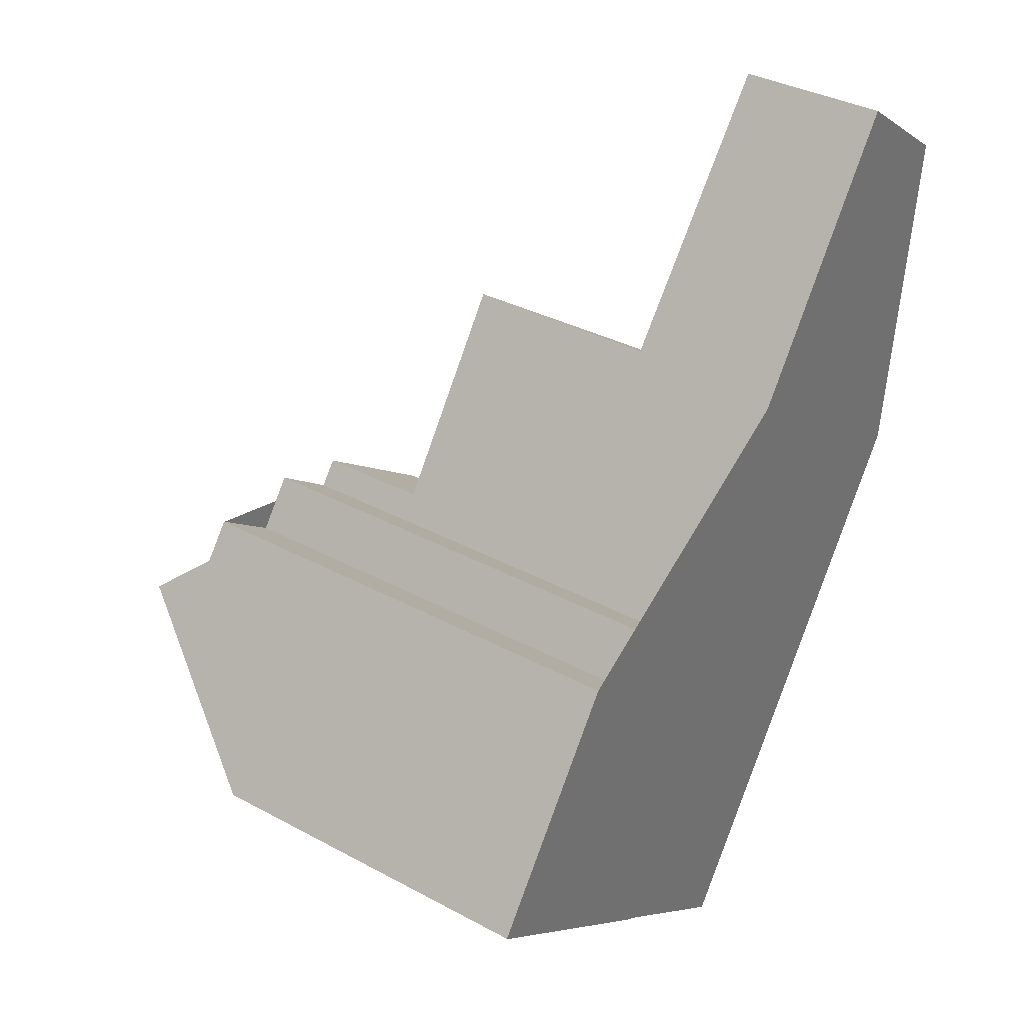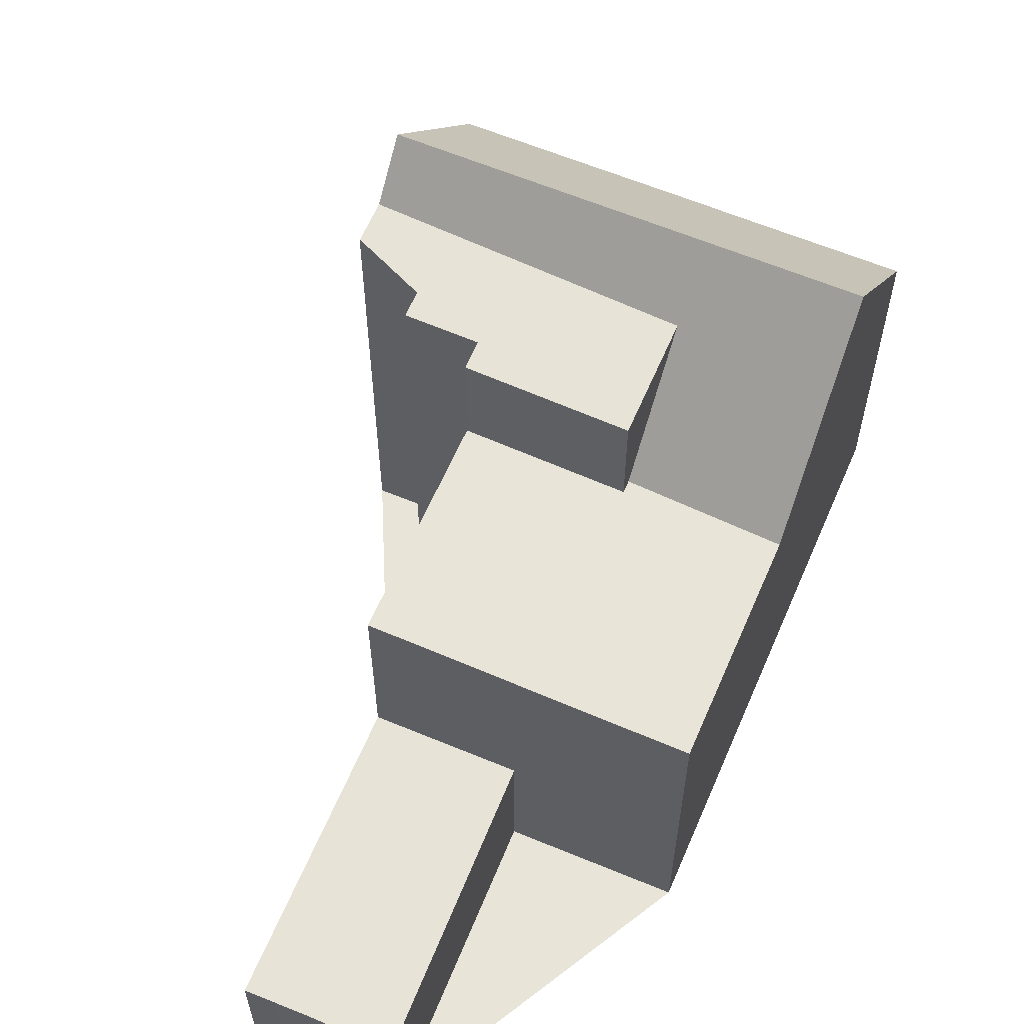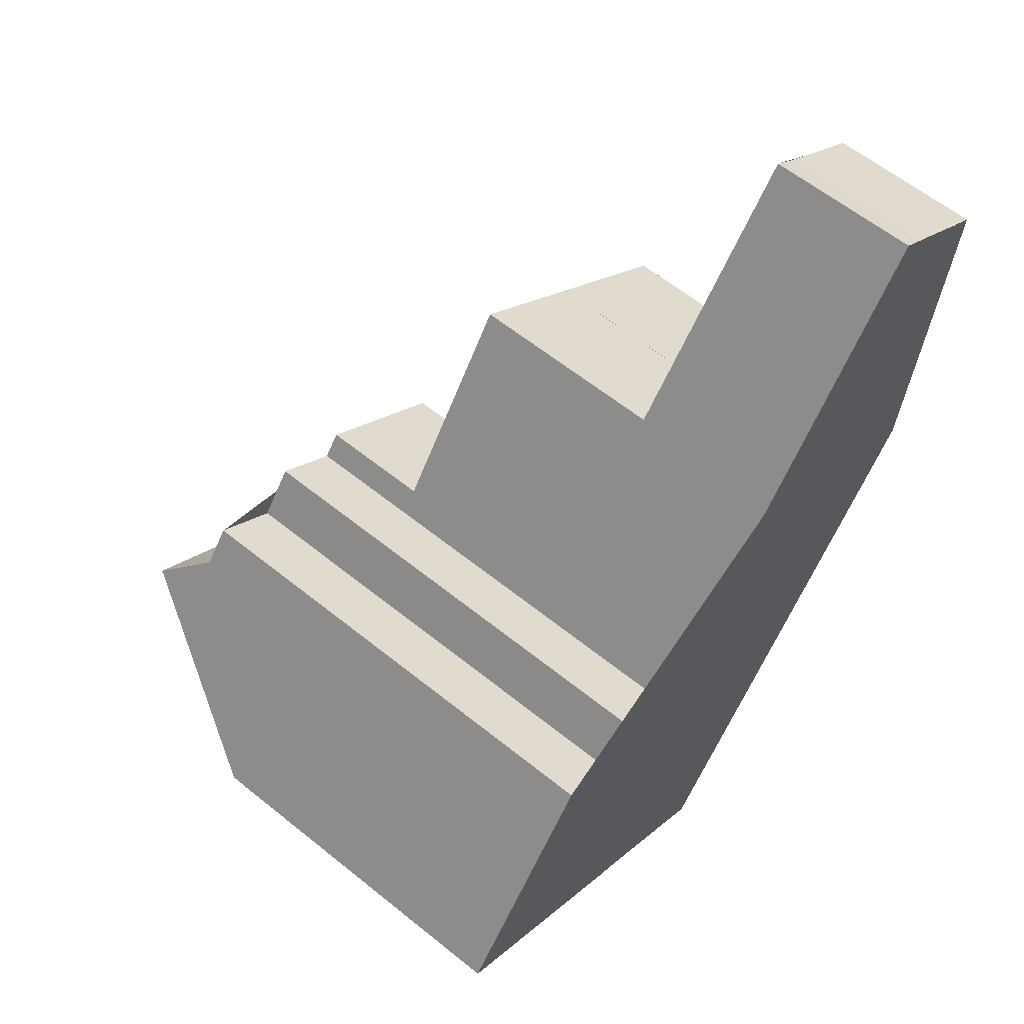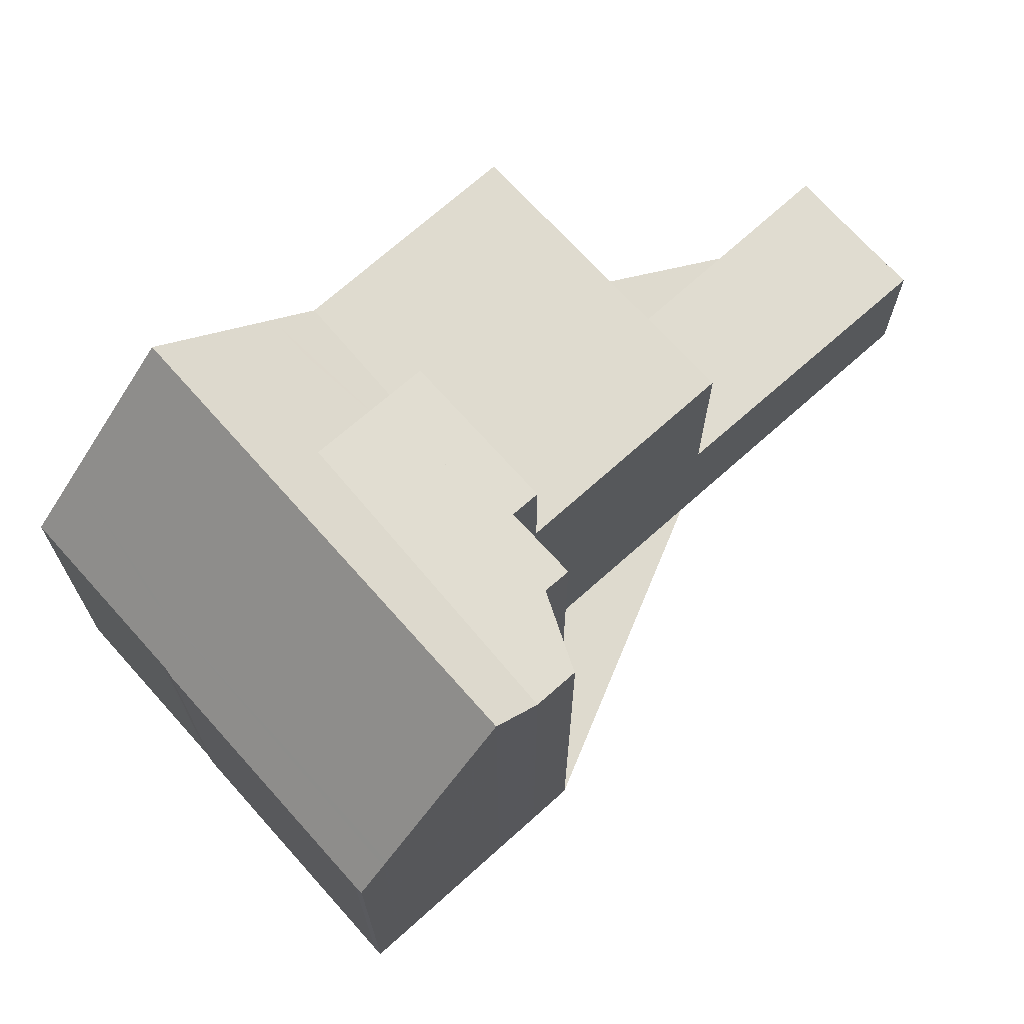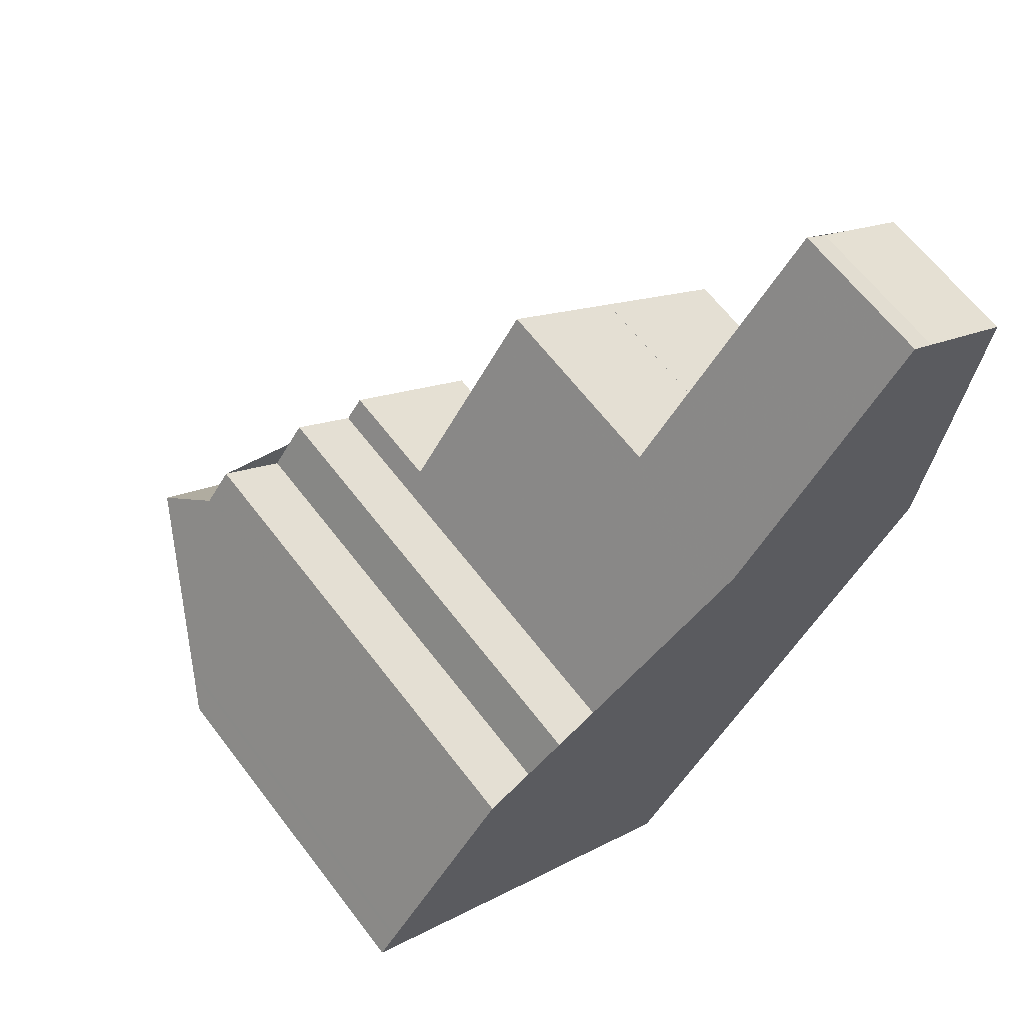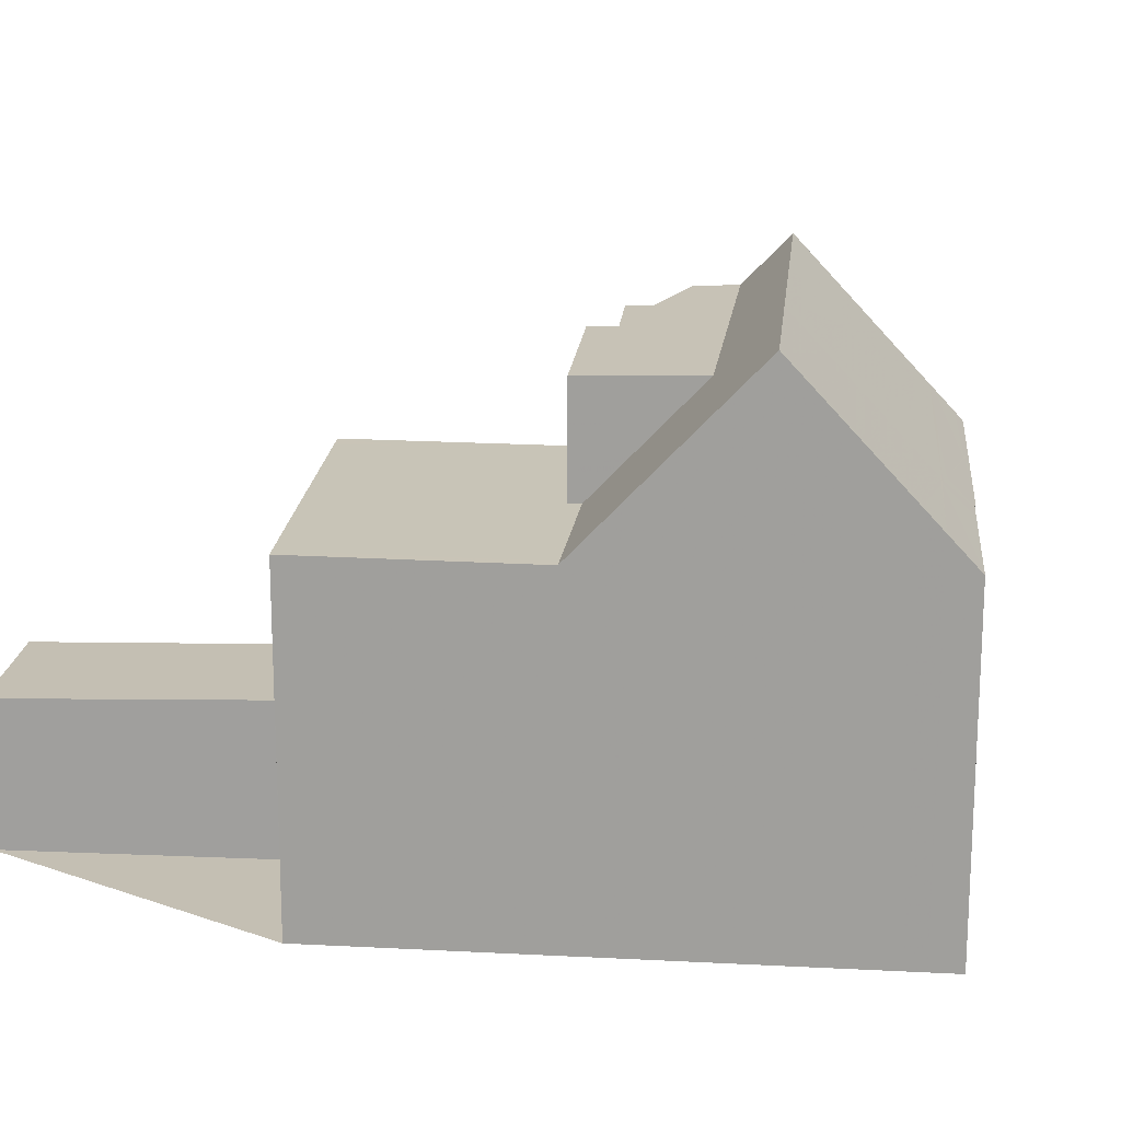
<metadata>
{"format":"obj","ext":"obj","renderer":"f3d","projection":"perspective","resolution":1024,"background":"white","views":[{"elev":35.6,"azim":125.6,"up":"+Y"},{"elev":60.5,"azim":-121.5,"up":"+Z"},{"elev":60.7,"azim":129.5,"up":"+Y"},{"elev":71.1,"azim":83.7,"up":"+Z"},{"elev":64.2,"azim":142.6,"up":"+Y"},{"elev":17.8,"azim":-48.9,"up":"+Z"}]}
</metadata>
<code>
v -812.6 -1301 6.375
v -812.7 -1301 6.364
v -816.6 -1304 6.329
v -816.8 -1304 6.352
v -819.6 -1306 6.323
v -825.6 -1297 6.3
v -823.1 -1296 2.829
v -826.3 -1291 2.69
v -824.5 -1290 2.704
v -824.1 -1290 2.707
v -818.2 -1298 8.528
v -817.1 -1297 8.575
v -816.5 -1298 8.604
v -815.4 -1297 8.65
v -816.9 -1304 6.352
v -812.7 -1301 6.532
v -813.9 -1299 8.718
v -820.7 -1304 8.429
v -814.4 -1299 9.592
v -821.3 -1303 9.569
v -821.3 -1303 9.569
v -814.4 -1299 9.592
v -820.9 -1294 6.499
v -823.1 -1301 6.274
v -823.1 -1296 6.407
v -818.5 -1297 6.475
v -823.1 -1296 2.829
v -823.1 -1296 2.829
v -820.9 -1294 2.845
v -822 -1303 8.37
v -814.9 -1298 8.672
v -818.5 -1297 8.514
v -823.1 -1301 6.274
v -814.9 -1298 8.672
v -819.6 -1301 8.471
v -820.8 -1299 6.371
v -814.8 -1302 6.441
v -814.3 -1302 6.35
v -821.2 -1294 6.488
v -820.1 -1305 7.33
v -820.9 -1294 6.441
v -818.6 -1298 6.469
v -822.6 -1302 7.323
v -820.5 -1300 6.894
v -814.9 -1302 6.45
v -816.1 -1301 8.627
v -817.1 -1299 8.577
v -814.8 -1303 6.346
v -814.9 -1302 6.438
v -816.6 -1300 9.585
v -816.6 -1300 9.585
v -817.1 -1299 8.577
v -818.2 -1298 8.529
v -821.2 -1294 6.488
v -825.6 -1297 6.3
v -823.1 -1296 2.829
v -820.9 -1294 2.845
v -823.1 -1296 2.829
v -823.1 -1296 6.407
v -820.9 -1294 6.499
v -820.6 -1295 6.484
v -825 -1298 6.294
v -820.3 -1295 6.493
v -823 -1301 6.28
v -825.5 -1297 6.305
v -825.5 -1297 6.305
v -820.6 -1304 8.435
v -820 -1305 7.304
v -822.4 -1302 7.298
v -821.8 -1302 8.376
v -821.2 -1303 9.569
v -821.2 -1303 9.569
v -819.4 -1306 6.324
v -824.9 -1298 6.3
v -823 -1301 6.28
v -817.9 -1304 6.952
v -815.2 -1302 6.981
v -819.8 -1305 6.932
v -813 -1301 7.005
v -819.9 -1305 6.93
v -820.6 -1299 6.841
v -820.6 -1299 8.422
v -817.2 -1304 6.959
v -817.2 -1304 6.834
v -819.3 -1301 8.484
v -818.7 -1302 9.578
v -816.9 -1304 6.352
v -818.1 -1302 8.54
v -819.3 -1301 8.484
v -818.7 -1302 9.578
v -820.6 -1299 6.385
v -823.1 -1296 6.407
v -823.1 -1296 2.829
v -823.1 -1296 6.407
v -823.1 -1296 6.407
v -822.5 -1296 6.402
v -826.3 -1291 2.691
v -824.1 -1290 2.708
v -818.5 -1297 8.514
v -820.6 -1299 8.422
v -823.1 -1301 6.281
v -820.6 -1299 6.385
v -823.2 -1301 6.275
v -820.9 -1299 8.41
v -820.9 -1299 6.893
v -818.6 -1298 6.469
v -818.5 -1297 6.475
v -820.9 -1299 6.373
v -813.9 -1299 8.717
v -813 -1301 7.005
v -814.4 -1299 9.592
v -812.8 -1301 6.53
v -814.9 -1298 8.671
v -814.4 -1299 9.592
v -815.4 -1297 8.65
v -814.9 -1298 8.671
v -812.7 -1301 6.371
v -817.9 -1298 8.542
v -820 -1300 8.45
v -820.3 -1300 8.438
v -820.3 -1300 7.191
v -821.9 -1301 7.177
v -822.5 -1301 7.171
v -816.8 -1297 8.588
v -822.6 -1302 7.17
v -823.3 -1296 6.397
v -823.3 -1296 6.397
v -822.7 -1297 6.392
v -820.8 -1299 6.371
v -820.9 -1299 6.373
v -820.9 -1299 8.41
v -820.3 -1300 8.438
v -820.8 -1299 6.371
v -820.9 -1299 6.893
v -820.9 -1299 8.41
v -817.6 -1304 6.955
v -817.6 -1304 6.902
v -820.5 -1300 6.894
v -820.3 -1300 7.191
v -817.3 -1304 6.347
v -819 -1302 9.577
v -818.4 -1303 8.526
v -819.6 -1301 8.471
v -819 -1302 9.577
v -819.6 -1301 8.471
v -820.9 -1299 6.373
v -815.1 -1302 6.929
v -817.2 -1304 6.934
v -817.6 -1304 6.935
v -817.8 -1304 6.935
v -819.1 -1305 6.939
v -819.8 -1305 6.94
v -819.9 -1305 6.941
v -812.9 -1301 6.923
v -813 -1301 6.923
v -812.7 -1301 6.371
v -812.6 -1301 6.375
v -812.6 -1301 8.882e-16
v -812.7 -1301 -8.882e-16
v -814.3 -1302 6.35
v -812.7 -1301 6.364
v -812.7 -1301 0
v -814.3 -1302 0
v -816.8 -1304 6.352
v -816.6 -1304 6.329
v -816.6 -1304 0
v -816.8 -1304 0
v -816.9 -1304 6.352
v -816.8 -1304 6.352
v -816.8 -1304 0
v -816.9 -1304 0
v -819.9 -1305 6.93
v -819.6 -1306 6.323
v -819.6 -1306 0
v -819.9 -1305 8.882e-16
v -825.5 -1297 6.305
v -825.6 -1297 6.3
v -825.6 -1297 8.882e-16
v -825.5 -1297 0
v -826.3 -1291 2.691
v -823.1 -1296 2.829
v -823.1 -1296 0
v -826.3 -1291 0
v -824.5 -1290 2.704
v -826.3 -1291 2.69
v -826.3 -1291 4.441e-16
v -824.5 -1290 0
v -824.1 -1290 2.707
v -824.5 -1290 2.704
v -824.5 -1290 0
v -824.1 -1290 -4.441e-16
v -824.1 -1290 2.708
v -824.1 -1290 2.707
v -824.1 -1290 -4.441e-16
v -824.1 -1290 -4.441e-16
v -818.2 -1298 8.529
v -818.2 -1298 8.528
v -818.2 -1298 0
v -818.2 -1298 0
v -816.8 -1297 8.588
v -817.1 -1297 8.575
v -817.1 -1297 0
v -816.8 -1297 1.776e-15
v -815.4 -1297 8.65
v -816.5 -1298 8.604
v -816.5 -1298 1.776e-15
v -815.4 -1297 0
v -814.9 -1298 8.672
v -815.4 -1297 8.65
v -815.4 -1297 0
v -814.9 -1298 0
v -816.9 -1304 6.352
v -816.9 -1304 6.352
v -816.9 -1304 0
v -816.9 -1304 0
v -812.6 -1301 6.375
v -812.7 -1301 6.532
v -812.7 -1301 0
v -812.6 -1301 8.882e-16
v -813 -1301 7.005
v -813.9 -1299 8.718
v -813.9 -1299 0
v -813 -1301 0
v -821.3 -1303 9.569
v -820.7 -1304 8.429
v -820.7 -1304 0
v -821.3 -1303 0
v -813.9 -1299 8.718
v -814.4 -1299 9.592
v -814.4 -1299 0
v -813.9 -1299 0
v -822 -1303 8.37
v -821.3 -1303 9.569
v -821.3 -1303 0
v -822 -1303 0
v -823.1 -1296 2.829
v -823.1 -1296 2.829
v -823.1 -1296 4.441e-16
v -823.1 -1296 0
v -822.6 -1302 7.323
v -822 -1303 8.37
v -822 -1303 0
v -822.6 -1302 -8.882e-16
v -814.4 -1299 9.592
v -814.9 -1298 8.672
v -814.9 -1298 0
v -814.4 -1299 0
v -823.2 -1301 6.275
v -823.1 -1301 6.274
v -823.1 -1301 -8.882e-16
v -823.2 -1301 0
v -814.8 -1303 6.346
v -814.3 -1302 6.35
v -814.3 -1302 0
v -814.8 -1303 0
v -820.7 -1304 8.429
v -820.1 -1305 7.33
v -820.1 -1305 0
v -820.7 -1304 0
v -822.6 -1302 7.17
v -822.6 -1302 7.323
v -822.6 -1302 -8.882e-16
v -822.6 -1302 0
v -816.6 -1304 6.329
v -814.8 -1303 6.346
v -814.8 -1303 0
v -816.6 -1304 0
v -817.1 -1297 8.575
v -818.2 -1298 8.529
v -818.2 -1298 0
v -817.1 -1297 0
v -825.6 -1297 6.3
v -825.6 -1297 6.3
v -825.6 -1297 8.882e-16
v -825.6 -1297 8.882e-16
v -820.3 -1295 6.493
v -820.9 -1294 6.499
v -820.9 -1294 0
v -820.3 -1295 0
v -825.6 -1297 6.3
v -825 -1298 6.294
v -825 -1298 0
v -825.6 -1297 8.882e-16
v -818.5 -1297 6.475
v -820.3 -1295 6.493
v -820.3 -1295 0
v -818.5 -1297 -8.882e-16
v -823.3 -1296 6.397
v -825.5 -1297 6.305
v -825.5 -1297 0
v -823.3 -1296 0
v -819.6 -1306 6.323
v -819.4 -1306 6.324
v -819.4 -1306 -8.882e-16
v -819.6 -1306 0
v -812.9 -1301 6.923
v -813 -1301 7.005
v -813 -1301 0
v -812.9 -1301 0
v -819.9 -1305 6.941
v -819.9 -1305 6.93
v -819.9 -1305 8.882e-16
v -819.9 -1305 0
v -817.3 -1304 6.347
v -816.9 -1304 6.352
v -816.9 -1304 0
v -817.3 -1304 0
v -826.3 -1291 2.69
v -826.3 -1291 2.691
v -826.3 -1291 0
v -826.3 -1291 4.441e-16
v -820.9 -1294 2.845
v -824.1 -1290 2.708
v -824.1 -1290 -4.441e-16
v -820.9 -1294 4.441e-16
v -818.2 -1298 8.528
v -818.5 -1297 8.514
v -818.5 -1297 0
v -818.2 -1298 0
v -825 -1298 6.294
v -823.2 -1301 6.275
v -823.2 -1301 0
v -825 -1298 0
v -815.4 -1297 8.65
v -815.4 -1297 8.65
v -815.4 -1297 0
v -815.4 -1297 0
v -812.7 -1301 6.364
v -812.7 -1301 6.371
v -812.7 -1301 -8.882e-16
v -812.7 -1301 0
v -816.5 -1298 8.604
v -816.8 -1297 8.588
v -816.8 -1297 1.776e-15
v -816.5 -1298 1.776e-15
v -823.1 -1301 6.274
v -822.6 -1302 7.17
v -822.6 -1302 0
v -823.1 -1301 -8.882e-16
v -823.1 -1296 6.407
v -823.3 -1296 6.397
v -823.3 -1296 0
v -823.1 -1296 0
v -819.4 -1306 6.324
v -817.3 -1304 6.347
v -817.3 -1304 0
v -819.4 -1306 -8.882e-16
v -820.1 -1305 7.33
v -819.9 -1305 6.941
v -819.9 -1305 0
v -820.1 -1305 0
v -812.7 -1301 6.532
v -812.9 -1301 6.923
v -812.9 -1301 0
v -812.7 -1301 0
v -823.1 -1296 0
v -826.3 -1291 0
v -824.5 -1290 0
v -824.1 -1290 0
v -818.2 -1298 0
v -817.1 -1297 0
v -816.5 -1298 0
v -815.4 -1297 0
v -812.6 -1301 0
v -812.7 -1301 0
v -816.6 -1304 0
v -816.8 -1304 0
v -819.6 -1306 0
v -825.6 -1297 0
f 49 37 38 48
f 45 37 49
f 109 46 51 114
f 118 53 12 124
f 41 23 39
f 111 50 47 113
f 98 57 58 27 7 97
f 125 24 75 123
f 117 2 38 37 112
f 147 77 110 155
f 93 29 41 39 92
f 68 40 18 67
f 70 30 43 69
f 48 3 4 15 49
f 78 73 5 80
f 67 18 20 72
f 71 21 30 70
f 94 54 61 96
f 56 28 25 59
f 61 54 60 63
f 65 55 6 66
f 150 76 136 149
f 139 122 138
f 151 76 150
f 142 67 72 141
f 144 71 70 143
f 74 62 55 65
f 101 64 33 103
f 138 122 123 75 133
f 136 76 68 67 142
f 152 68 76 151
f 110 77 46 109
f 153 40 68 152
f 81 42 26 32 82
f 148 83 77 147
f 84 45 49 15 87
f 86 51 46 88
f 85 47 50 90
f 91 42 81
f 88 46 77 83
f 127 95 94 126
f 126 94 96 128
f 97 8 9 10 98
f 119 100 99 11 53 118
f 128 96 102 130
f 103 62 74 101
f 121 44 105 104 120
f 102 96 61 106
f 106 61 63 107
f 105 44 36 108
f 109 17 79 110
f 155 110 79 154
f 114 19 17 109
f 115 14 34 116
f 113 31 22 111
f 112 16 1 117
f 118 52 89 119
f 120 35 121
f 143 70 69 122 139
f 122 69 123
f 124 13 115 116 52 118
f 123 69 43 125
f 126 65 66 127
f 128 74 65 126
f 129 64 101 130
f 130 101 74 128
f 131 100 119 132
f 134 81 82 135
f 149 136 83 148
f 137 84 87 140
f 141 86 88 142
f 143 85 90 144
f 146 91 81 134
f 142 88 83 136
f 132 119 89 145
f 147 45 84 148
f 149 137 150
f 150 137 140 73 78 151
f 151 78 152
f 152 78 80 153
f 154 16 112 155
f 155 112 37 45 147
f 148 84 137 149
f 157 158 159 156
f 161 162 163 160
f 165 166 167 164
f 169 170 171 168
f 173 174 175 172
f 177 178 179 176
f 181 182 183 180
f 185 186 187 184
f 189 190 191 188
f 193 194 195 192
f 197 198 199 196
f 201 202 203 200
f 205 206 207 204
f 209 210 211 208
f 213 214 215 212
f 217 218 219 216
f 221 222 223 220
f 225 226 227 224
f 229 230 231 228
f 233 234 235 232
f 237 238 239 236
f 241 242 243 240
f 245 246 247 244
f 249 250 251 248
f 253 254 255 252
f 257 258 259 256
f 261 262 263 260
f 265 266 267 264
f 269 270 271 268
f 273 274 275 272
f 277 278 279 276
f 281 282 283 280
f 285 286 287 284
f 289 290 291 288
f 293 294 295 292
f 297 298 299 296
f 301 302 303 300
f 305 306 307 304
f 309 310 311 308
f 313 314 315 312
f 317 318 319 316
f 321 322 323 320
f 325 326 327 324
f 329 330 331 328
f 333 334 335 332
f 337 338 339 336
f 341 342 343 340
f 345 346 347 344
f 349 350 351 348
f 353 354 355 352
f 357 358 359 360 361 362 363 364 365 366 367 368 369 356

</code>
